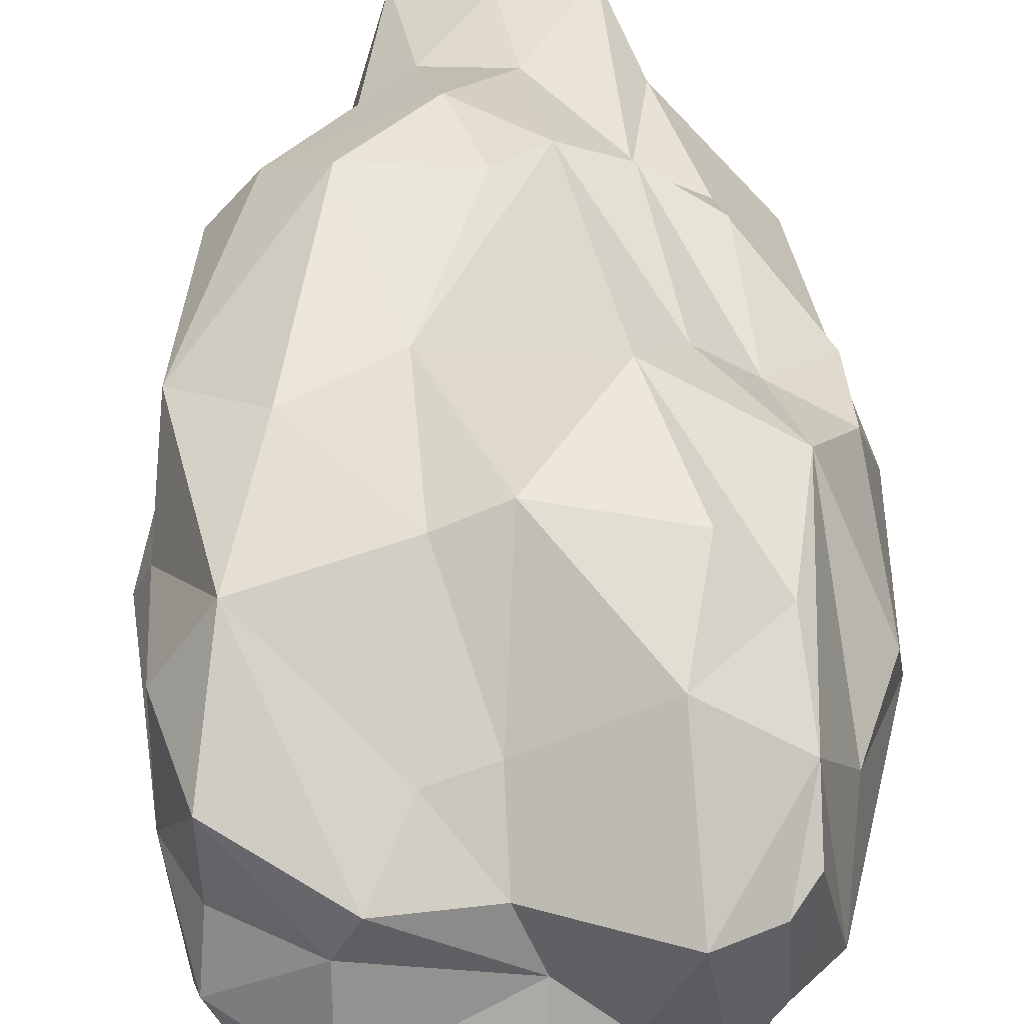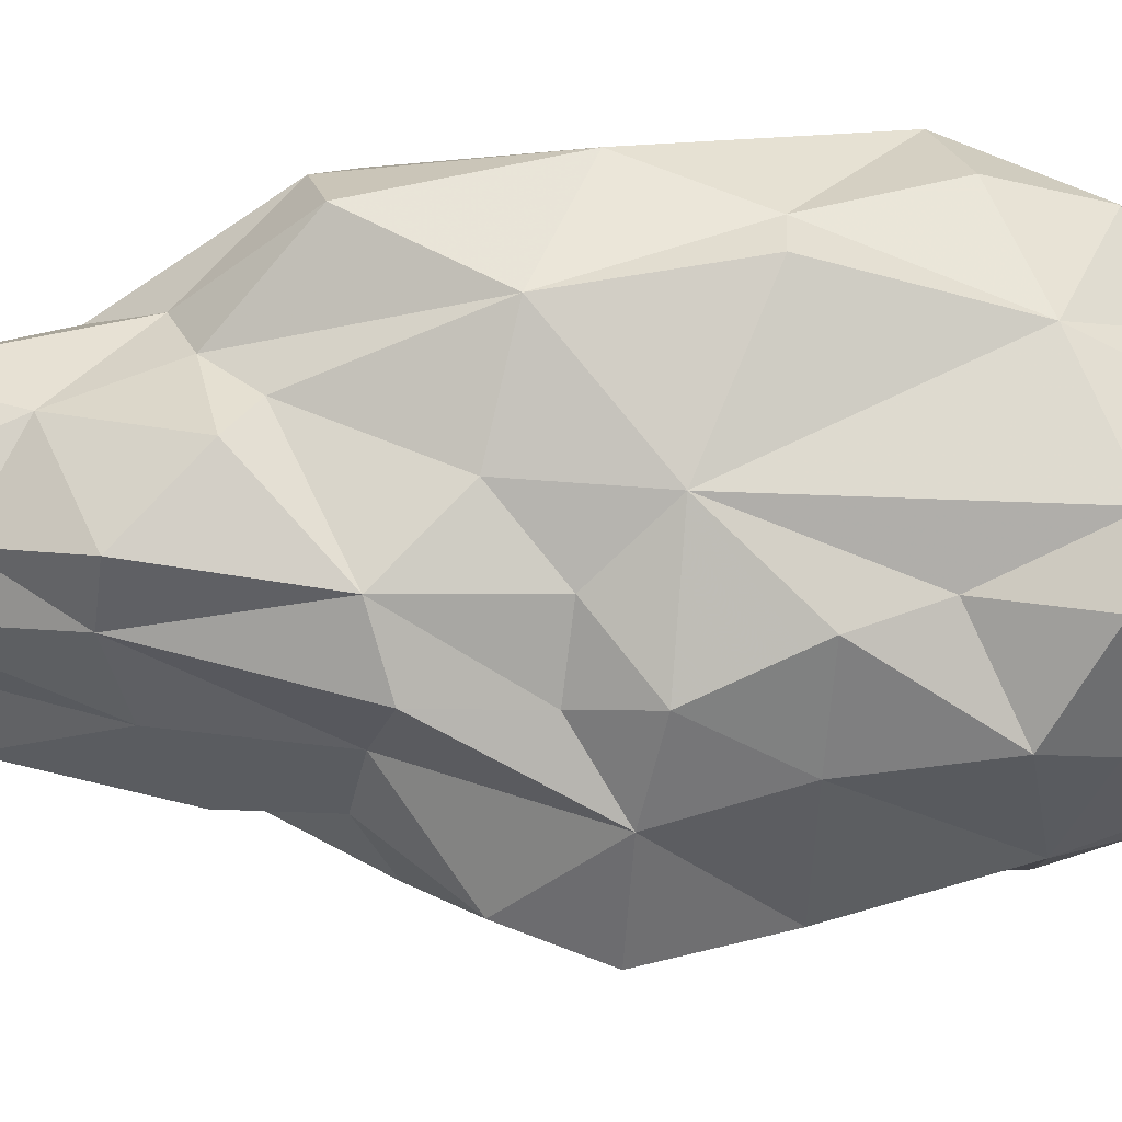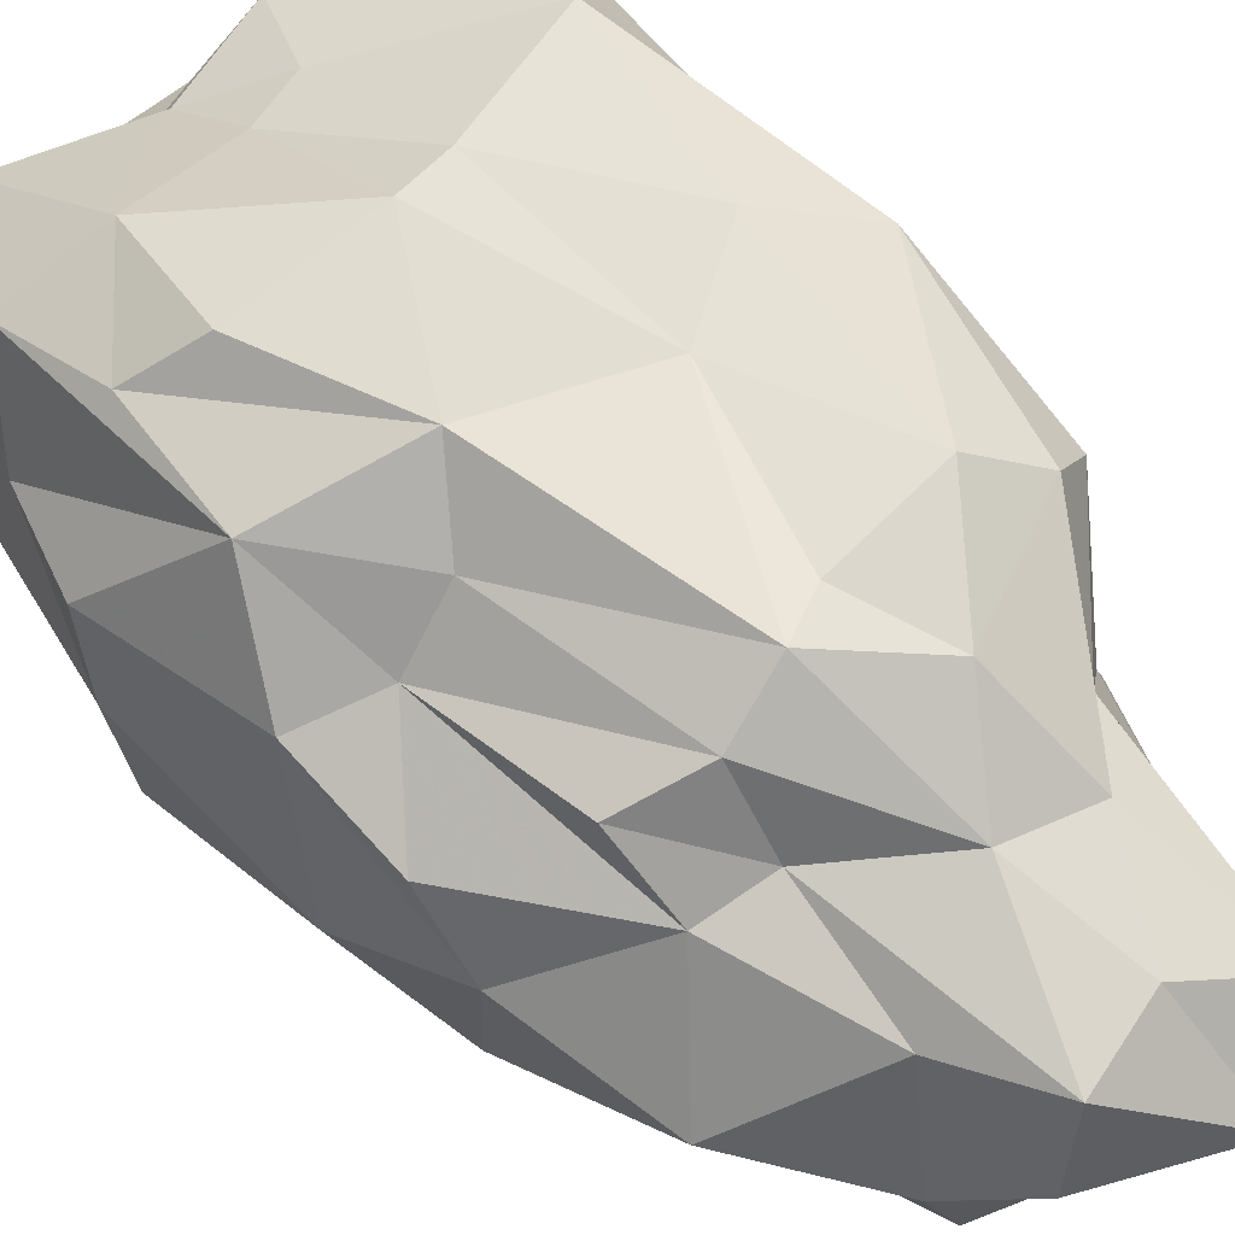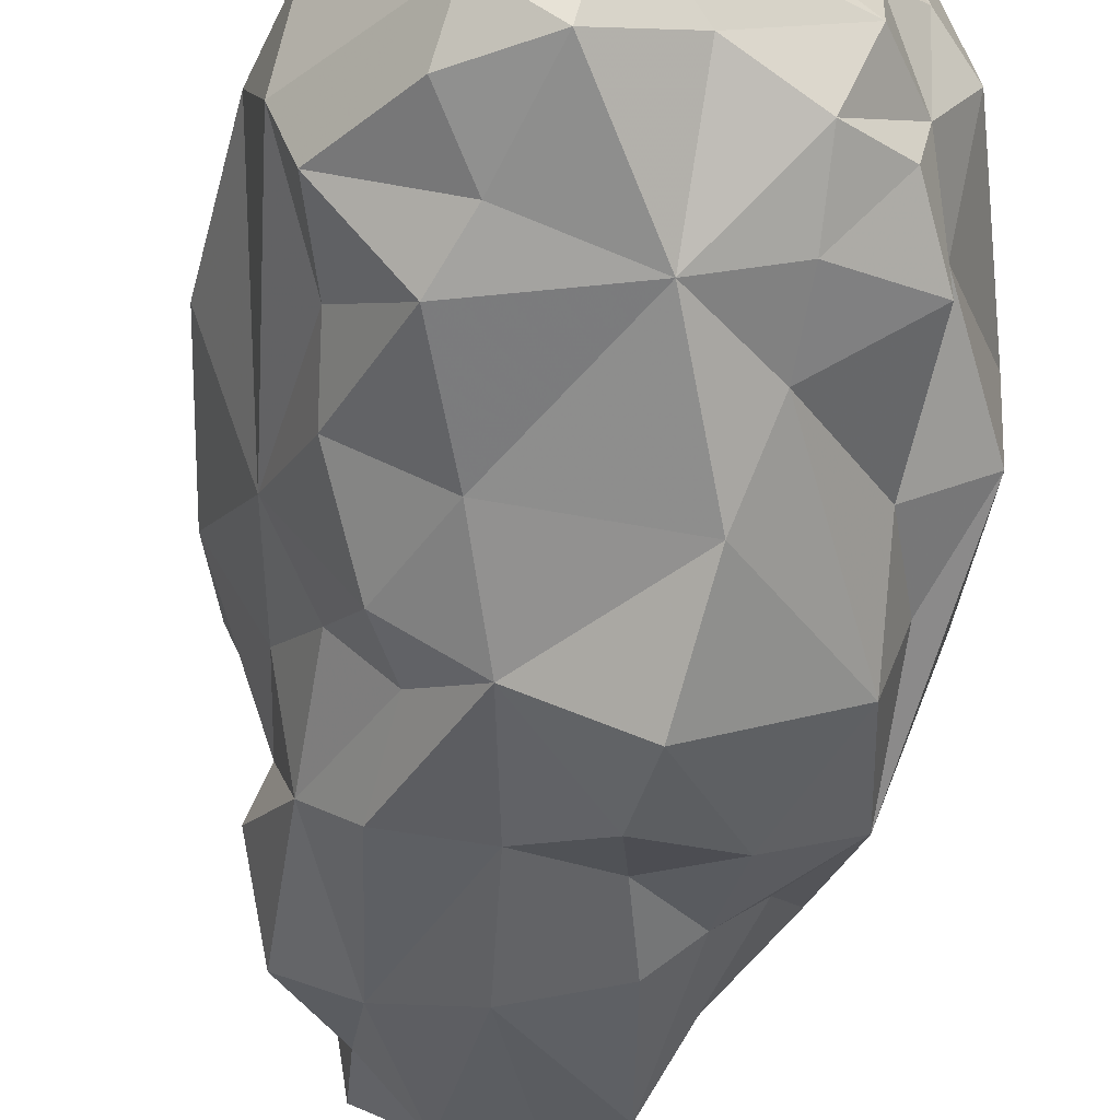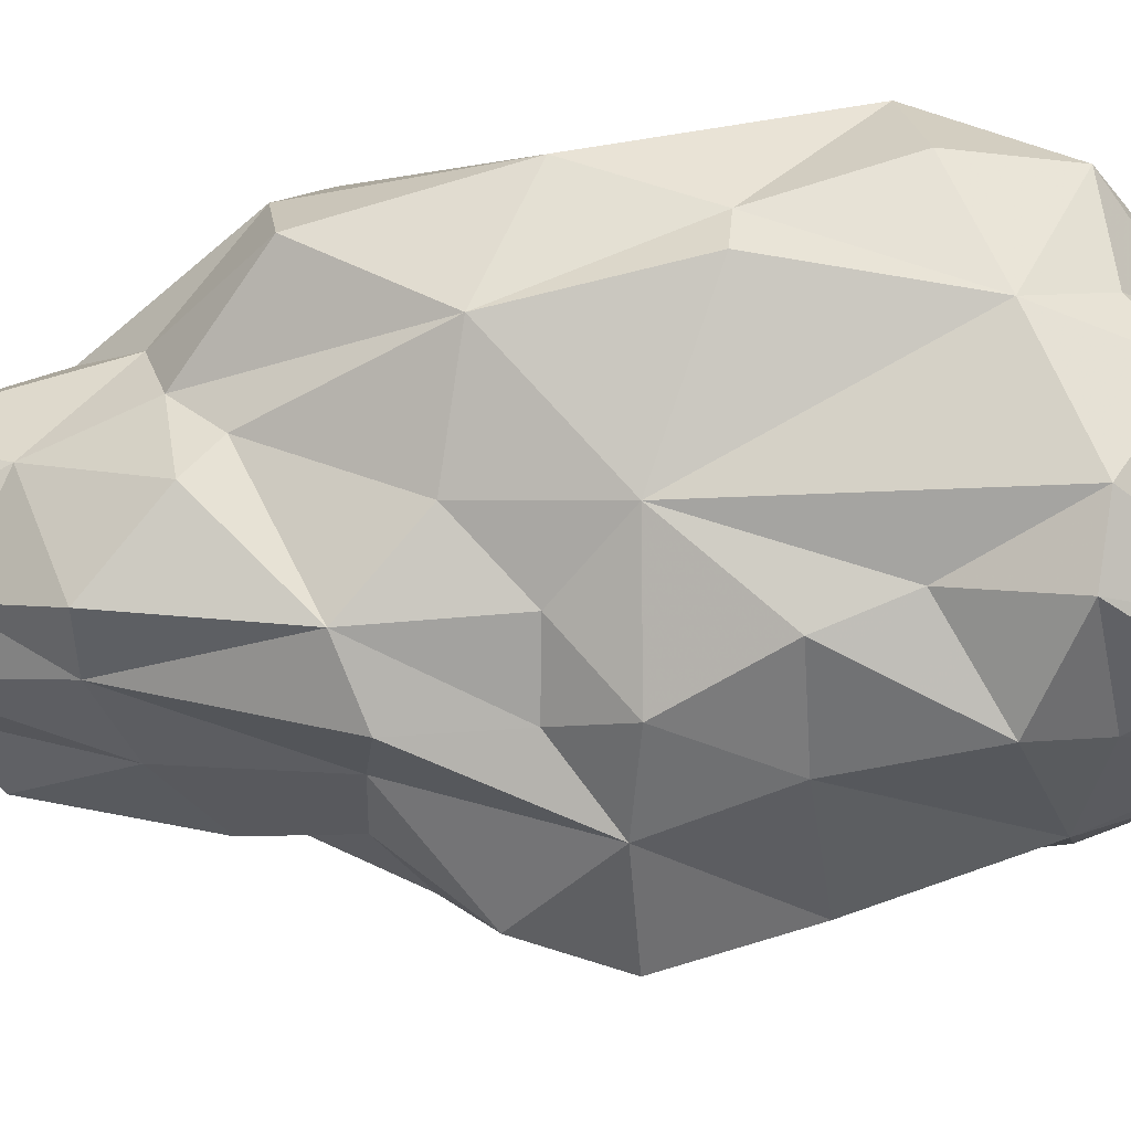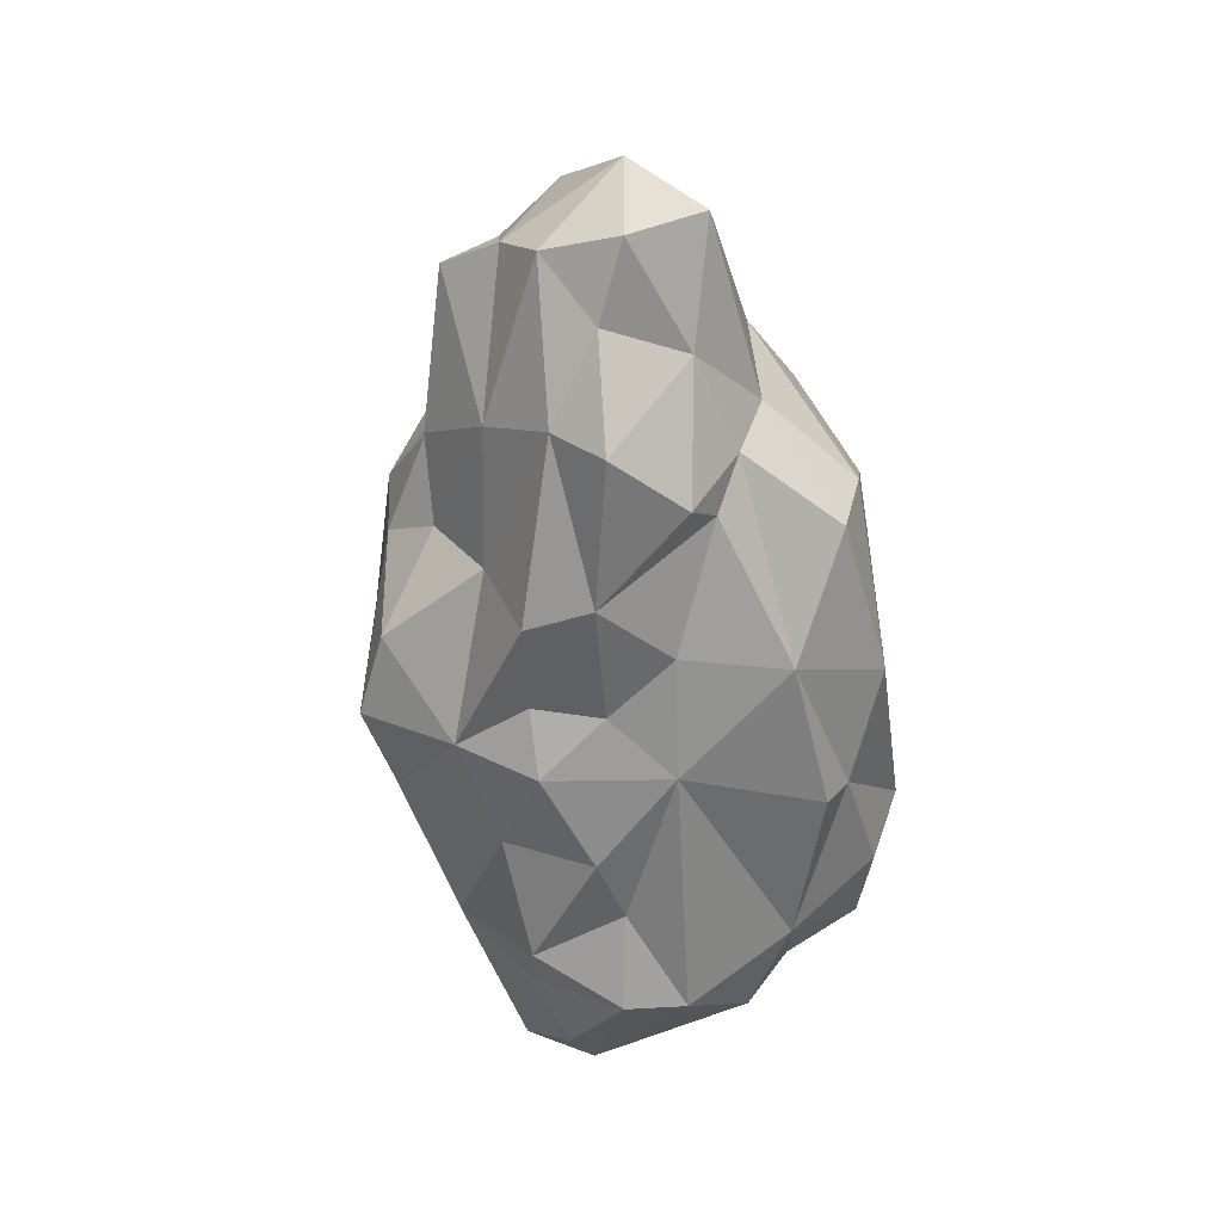
<metadata>
{"format":"obj","ext":"obj","renderer":"f3d","projection":"perspective","resolution":1024,"background":"white","views":[{"elev":54.9,"azim":-5.1,"up":"+Z"},{"elev":-29.2,"azim":-98.7,"up":"+Z"},{"elev":62.2,"azim":130.8,"up":"+Z"},{"elev":-57.9,"azim":-11.9,"up":"+Z"},{"elev":-26.9,"azim":-89.8,"up":"+Z"},{"elev":38.1,"azim":-124.0,"up":"+Y"}]}
</metadata>
<code>
v 0.05434 0.256 0.1066
v 0.2234 -0.06313 0.01593
v -0.03926 0.1057 -0.1613
v -0.2203 -0.2798 0.1699
v -0.1484 -0.3986 0.1192
v -0.05952 -0.3897 0.1079
v 0.05277 -0.4383 0.1169
v 0.1049 -0.4176 0.1091
v 0.1275 -0.394 0.1253
v -0.1718 -0.4478 8.9e-05
v -0.1695 -0.4024 0.07667
v -0.03799 -0.4139 0.05581
v 0.01281 -0.4463 0.03253
v 0.1117 -0.4218 0.01453
v -0.1648 -0.4729 -0.07301
v -0.09467 -0.4977 -0.0935
v -0.04752 -0.4859 -0.02738
v 0.07094 -0.4452 -0.07916
v 0.07369 -0.4431 -0.0213
v 0.1147 -0.3855 -0.06764
v -0.1788 -0.4008 -0.1674
v -0.1703 -0.4533 -0.1327
v -0.02854 -0.4427 -0.1335
v -0.1087 -0.4469 -0.1744
v 0.05354 -0.337 -0.1703
v 0.04714 -0.4106 -0.1436
v 0.1044 -0.3809 -0.1187
v -0.1805 0.1608 0.1549
v -0.02891 0.1165 0.1911
v -0.05359 0.2003 0.1744
v -0.1318 0.1241 0.1979
v 0.07228 0.1358 0.1642
v 0.07656 0.1832 0.1035
v 0.005337 0.2638 0.1249
v 0.01536 0.1305 0.197
v 0.133 0.104 0.1386
v -0.1544 0.2209 0.0361
v -0.2227 0.1518 0.1072
v -0.07874 0.4228 0.05186
v -0.1211 0.3146 0.007548
v -0.1194 0.2391 0.08615
v -0.06678 0.2896 0.106
v 0.09532 0.3909 0.01282
v 0.07258 0.3811 0.09018
v -0.01219 0.4587 0.007832
v -0.004479 0.371 0.09426
v 0.1009 0.2946 0.06875
v 0.2073 0.08439 0.01839
v 0.1315 0.1645 0.08687
v -0.1902 0.2072 -0.0414
v -0.1761 0.18 -0.002906
v -0.02491 0.403 -0.09068
v -0.08972 0.3526 -0.0715
v -0.1583 0.2694 -0.1091
v -0.08112 0.4276 -0.03921
v 0.09937 0.3406 -0.1159
v 0.04175 0.3793 -0.08731
v 0.1269 0.3301 -0.03655
v 0.1496 0.1534 -0.09446
v 0.1925 0.2209 -0.00897
v -0.1653 0.1182 -0.1257
v -0.03674 0.1011 -0.1621
v -0.1241 0.09268 -0.177
v -0.09422 0.269 -0.1255
v 0.04342 0.1034 -0.1673
v 0.06979 0.1898 -0.158
v -0.01629 0.2394 -0.1458
v 0.1116 0.063 -0.1802
v 0.1085 0.1591 -0.1349
v 0.1901 0.06477 -0.134
v -0.2452 -0.3321 0.1397
v -0.09269 -0.1945 0.2198
v -0.05735 -0.3194 0.1568
v -0.1103 -0.3305 0.1485
v 0.0792 -0.2098 0.2248
v 0.05201 -0.311 0.2021
v -0.03825 -0.1873 0.2394
v 0.1275 -0.2429 0.1887
v 0.1303 -0.3385 0.1629
v 0.2173 -0.193 0.01384
v 0.2044 -0.2178 0.08544
v 0.1676 -0.3002 0.07849
v 0.1529 -0.3831 0.00176
v 0.1472 -0.3011 -0.06991
v 0.1421 -0.3089 -0.1337
v 0.05592 -0.2587 -0.1785
v -0.1119 -0.1623 -0.1985
v -0.02516 -0.3237 -0.1991
v -0.2086 -0.2257 -0.121
v -0.159 -0.2788 -0.1962
v -0.1367 -0.3403 -0.1828
v -0.237 -0.318 -0.1417
v -0.2613 -0.3272 -0.08275
v -0.2529 -0.3799 -0.001256
v -0.2705 -0.2355 0.135
v -0.2743 -0.2778 0.03158
v -0.2451 -0.3436 0.05142
v -0.2535 -0.009478 0.1422
v -0.182 -0.06702 0.1864
v -0.2213 -0.2181 0.2012
v -0.09172 -0.02565 0.1867
v 0.08822 -0.03356 0.1787
v 0.0455 -0.0782 0.2287
v 0.1382 -0.03067 0.1328
v 0.1529 -0.131 0.1916
v 0.2025 0.03074 0.07592
v 0.1988 -0.06414 0.116
v 0.2068 -0.1492 0.06622
v 0.2172 -0.1712 -0.06961
v 0.1801 -0.08021 -0.1094
v 0.2312 -0.01268 -0.00547
v 0.1595 -0.05938 -0.1746
v 0.1453 -0.1664 -0.1266
v 0.02037 0.01989 -0.2429
v 0.02537 -0.06523 -0.2689
v 0.0349 -0.1829 -0.2286
v -0.07246 -0.05707 -0.2221
v -0.1517 -0.06456 -0.1802
v -0.1193 -0.005089 -0.1683
v -0.1973 -0.156 -0.1469
v -0.1959 0.05437 -0.05843
v -0.1697 -0.00612 -0.1173
v -0.2222 -0.06348 -0.07284
v -0.2517 0.03774 0.03478
v -0.2678 -0.1173 0.09504
v -0.2826 -0.1138 0.05831
v 0.0716 0.1888 0.105
v 0.07636 0.181 0.1064
v 0.08355 0.1734 0.1079
v 0.1323 0.1328 0.114
v 0.1337 0.1007 0.1019
v 0.1952 0.04452 0.07705
v 0.2028 0.03389 0.07255
v 0.2022 -0.004297 0.07669
v 0.2195 -0.03129 0.03847
v 0.2224 -0.06203 0.02045
v 0.2104 -0.1644 0.04809
v 0.2107 -0.2058 0.0506
v 0.1746 -0.2851 0.0694
v 0.1663 -0.3072 0.07197
v 0.1316 -0.3372 0.1599
v 0.1303 -0.338 0.1629
v 0.1303 -0.3382 0.163
v 0.1298 -0.3383 0.1631
v 0.05232 -0.3619 0.168
v -0.04029 -0.3761 0.1241
v -0.05924 -0.3807 0.1141
v -0.06986 -0.3776 0.1162
v -0.1304 -0.3664 0.133
v -0.1798 -0.3208 0.1545
v -0.2145 -0.2348 0.1937
v -0.2139 -0.2255 0.1978
v -0.2127 -0.2165 0.2025
v -0.2043 -0.1527 0.1948
v -0.187 -0.06305 0.1834
v -0.169 -0.01738 0.1894
v -0.1237 0.09373 0.1956
v -0.09088 0.1211 0.1952
v -0.04232 0.162 0.182
v -0.03776 0.1842 0.1796
v 0.006679 0.246 0.1345
v 0.01273 0.2497 0.1292
v 0.02204 0.2449 0.1199
v 0.07311 0.3547 0.09196
v 0.07478 0.3744 0.08851
v 0.07655 0.3828 0.07666
v 0.05273 0.4178 0.01084
v 0.02189 0.4086 -0.05228
v 0.01779 0.3879 -0.08852
v -0.01942 0.2988 -0.1258
v -0.03741 0.2474 -0.1403
v -0.03887 0.1073 -0.1608
v -0.2336 -0.2767 0.1696
v -0.2642 -0.2598 0.1362
v -0.2717 -0.2487 0.1028
v -0.2725 -0.2346 0.04866
v -0.2772 -0.2211 0.04082
v -0.2367 -0.07557 -0.04132
v -0.2248 -0.05469 -0.0635
v -0.2183 -0.04592 -0.07069
v -0.1981 -0.03721 -0.0932
v -0.1661 -0.01768 -0.1297
v -0.1374 -0.00546 -0.1499
v -0.1236 0.006293 -0.1644
v -0.1209 0.02784 -0.1712
v -0.1164 0.07046 -0.1837
v -0.05035 0.09975 -0.1645
v 0.2296 -0.03383 -0.003205
v 0.2297 -0.02962 -0.01232
v 0.1975 3.827e-05 -0.1163
v 0.1875 0.02777 -0.1277
v 0.1843 0.04121 -0.1417
v 0.1519 0.06391 -0.1565
v 0.1107 0.09172 -0.1666
v 0.0778 0.08306 -0.1738
v 0.0348 0.07219 -0.1956
v -0.03341 0.1011 -0.1624
v -0.03647 0.1029 -0.1619
v -0.03802 0.1048 -0.1613
f 164 1 127
f 128 129 33
f 109 189 188
f 133 132 106
f 127 128 33
f 167 166 43
f 101 157 156
f 49 33 129
f 133 134 48
f 131 132 49
f 130 131 49
f 196 197 65
f 48 134 135
f 48 49 132
f 16 24 23
f 112 192 191
f 19 7 13
f 114 196 195
f 135 136 111
f 47 43 166
f 171 170 67
f 107 108 136
f 111 136 2
f 30 160 161
f 67 170 169
f 103 102 35
f 137 2 136
f 169 170 52
f 135 134 107
f 107 134 133
f 71 97 11
f 5 12 6
f 187 3 199
f 104 106 132
f 199 198 62
f 104 131 130
f 67 65 197
f 130 129 36
f 32 36 129
f 80 188 2
f 195 194 68
f 127 1 163
f 117 186 187
f 7 8 79
f 199 3 172
f 188 189 111
f 153 154 100
f 70 111 189
f 4 150 151
f 190 191 70
f 191 192 70
f 35 29 101
f 192 193 70
f 69 70 193
f 69 194 195
f 195 196 65
f 10 16 17
f 198 197 62
f 190 189 109
f 114 62 197
f 178 179 123
f 194 193 68
f 109 84 113
f 112 68 193
f 10 94 22
f 110 191 190
f 169 168 57
f 43 57 168
f 47 165 164
f 110 109 113
f 26 27 20
f 164 165 44
f 167 168 45
f 45 44 166
f 165 166 44
f 64 52 170
f 52 45 168
f 15 22 16
f 42 39 41
f 171 172 64
f 141 140 82
f 81 82 139
f 22 94 93
f 51 61 121
f 149 148 74
f 146 145 76
f 73 74 148
f 52 53 55
f 118 117 87
f 73 147 146
f 145 144 76
f 78 76 144
f 105 78 143
f 105 142 141
f 140 139 82
f 81 138 137
f 125 124 126
f 137 138 80
f 138 139 80
f 83 80 139
f 124 179 178
f 83 140 141
f 85 84 20
f 141 142 79
f 142 143 79
f 143 144 79
f 98 155 156
f 7 79 144
f 7 145 146
f 146 147 6
f 147 148 6
f 11 5 71
f 43 47 58
f 5 6 148
f 42 46 39
f 64 63 61
f 149 150 5
f 32 162 161
f 48 60 49
f 112 110 113
f 161 160 35
f 35 160 159
f 75 78 103
f 159 158 29
f 101 29 158
f 30 42 28
f 48 111 70
f 156 155 99
f 155 154 99
f 72 99 154
f 74 72 153
f 173 4 151
f 151 152 100
f 152 153 100
f 98 100 154
f 61 63 185
f 156 157 31
f 157 158 31
f 30 31 158
f 159 160 30
f 61 50 54
f 70 69 59
f 161 162 34
f 162 163 34
f 51 37 50
f 187 186 63
f 186 185 63
f 24 22 21
f 61 184 183
f 183 182 122
f 182 181 122
f 121 122 181
f 124 121 180
f 115 114 68
f 178 177 126
f 125 126 177
f 125 176 175
f 175 174 95
f 66 65 67
f 100 95 174
f 113 85 86
f 173 174 71
f 44 46 34
f 71 174 175
f 175 176 96
f 176 177 96
f 89 93 123
f 25 27 26
f 96 177 178
f 115 68 112
f 179 180 123
f 180 181 123
f 118 123 181
f 118 182 183
f 32 35 102
f 47 33 49
f 183 184 119
f 10 22 15
f 18 19 17
f 184 185 119
f 117 119 185
f 25 88 86
f 88 25 26
f 10 11 94
f 31 28 98
f 11 10 12
f 94 11 97
f 7 19 14
f 13 7 12
f 19 13 17
f 83 9 14
f 9 83 79
f 14 9 8
f 37 38 41
f 83 14 20
f 107 105 81
f 8 9 79
f 14 8 7
f 10 15 16
f 104 105 107
f 17 16 18
f 12 5 11
f 10 17 12
f 19 18 20
f 31 30 28
f 34 42 30
f 42 34 46
f 28 42 41
f 51 124 37
f 124 51 121
f 37 124 38
f 53 54 40
f 38 124 98
f 41 38 28
f 37 41 40
f 39 46 45
f 41 39 40
f 45 46 44
f 60 48 70
f 65 66 69
f 49 60 47
f 50 61 51
f 61 54 64
f 88 87 116
f 54 50 40
f 52 64 53
f 53 64 54
f 52 55 45
f 55 53 40
f 58 56 57
f 56 58 59
f 57 56 67
f 58 57 43
f 58 60 59
f 104 107 106
f 60 58 47
f 59 60 70
f 101 72 77
f 116 115 112
f 56 59 69
f 66 67 56
f 76 75 77
f 75 76 78
f 77 75 103
f 56 69 66
f 76 77 73
f 16 22 24
f 78 105 103
f 82 81 105
f 80 83 84
f 84 109 80
f 113 84 85
f 86 88 116
f 25 86 85
f 90 87 88
f 87 90 120
f 90 88 91
f 18 16 23
f 91 88 24
f 90 91 92
f 92 91 21
f 90 92 89
f 89 92 93
f 93 92 22
f 94 96 93
f 96 94 97
f 93 96 123
f 71 96 97
f 100 98 125
f 72 101 99
f 36 32 104
f 77 72 73
f 28 38 98
f 101 77 103
f 102 103 105
f 103 35 101
f 104 102 105
f 102 104 32
f 108 107 81
f 112 113 86
f 20 18 26
f 114 115 117
f 117 118 119
f 118 87 120
f 87 117 116
f 122 121 61
f 98 124 125
f 6 12 7
f 13 12 17
f 14 19 20
f 83 20 84
f 40 39 55
f 27 85 20
f 21 22 92
f 24 21 91
f 23 24 88
f 23 26 18
f 120 89 123
f 26 23 88
f 27 25 85
f 37 40 50
f 39 45 55
f 74 73 72
f 86 116 112
f 115 116 117
f 114 117 62
f 120 90 89
f 118 120 123
f 95 100 125
f 127 33 164
f 173 71 4
f 71 5 150
f 4 71 150
f 188 80 109
f 156 99 101
f 129 130 49
f 163 32 127
f 127 32 128
f 163 162 32
f 135 111 48
f 132 133 48
f 191 110 112
f 195 68 114
f 166 165 47
f 136 135 107
f 2 188 111
f 161 34 30
f 169 57 67
f 136 108 137
f 133 106 107
f 199 62 187
f 132 131 104
f 130 36 104
f 197 198 67
f 129 128 32
f 2 137 80
f 187 62 117
f 189 190 70
f 193 194 69
f 195 65 69
f 172 198 199
f 171 67 198
f 172 171 198
f 197 196 114
f 193 192 112
f 190 109 110
f 168 167 43
f 164 33 47
f 44 34 163
f 164 163 1
f 164 44 163
f 166 167 45
f 170 171 64
f 168 169 52
f 187 172 3
f 187 64 172
f 187 63 64
f 74 150 149
f 152 151 150
f 74 152 150
f 139 138 81
f 148 147 73
f 146 76 73
f 144 143 78
f 143 142 105
f 141 82 105
f 137 108 81
f 139 140 83
f 178 126 124
f 141 79 83
f 156 31 98
f 144 145 7
f 146 6 7
f 148 149 5
f 161 35 32
f 159 29 35
f 158 157 101
f 154 153 72
f 153 152 74
f 151 100 173
f 154 155 98
f 185 184 61
f 158 159 30
f 183 122 61
f 181 180 121
f 180 179 124
f 177 176 125
f 175 95 125
f 174 173 100
f 175 96 71
f 178 123 96
f 181 182 118
f 183 119 118
f 185 186 117

</code>
